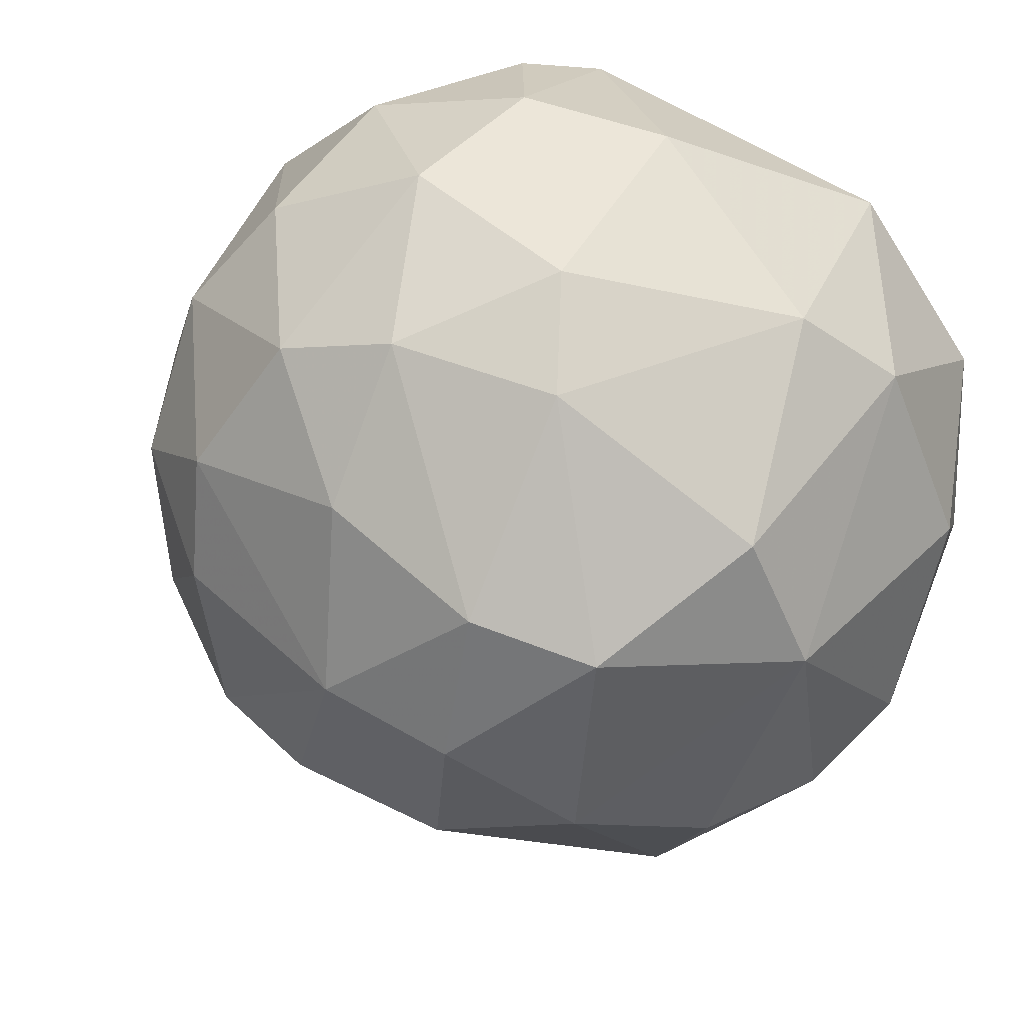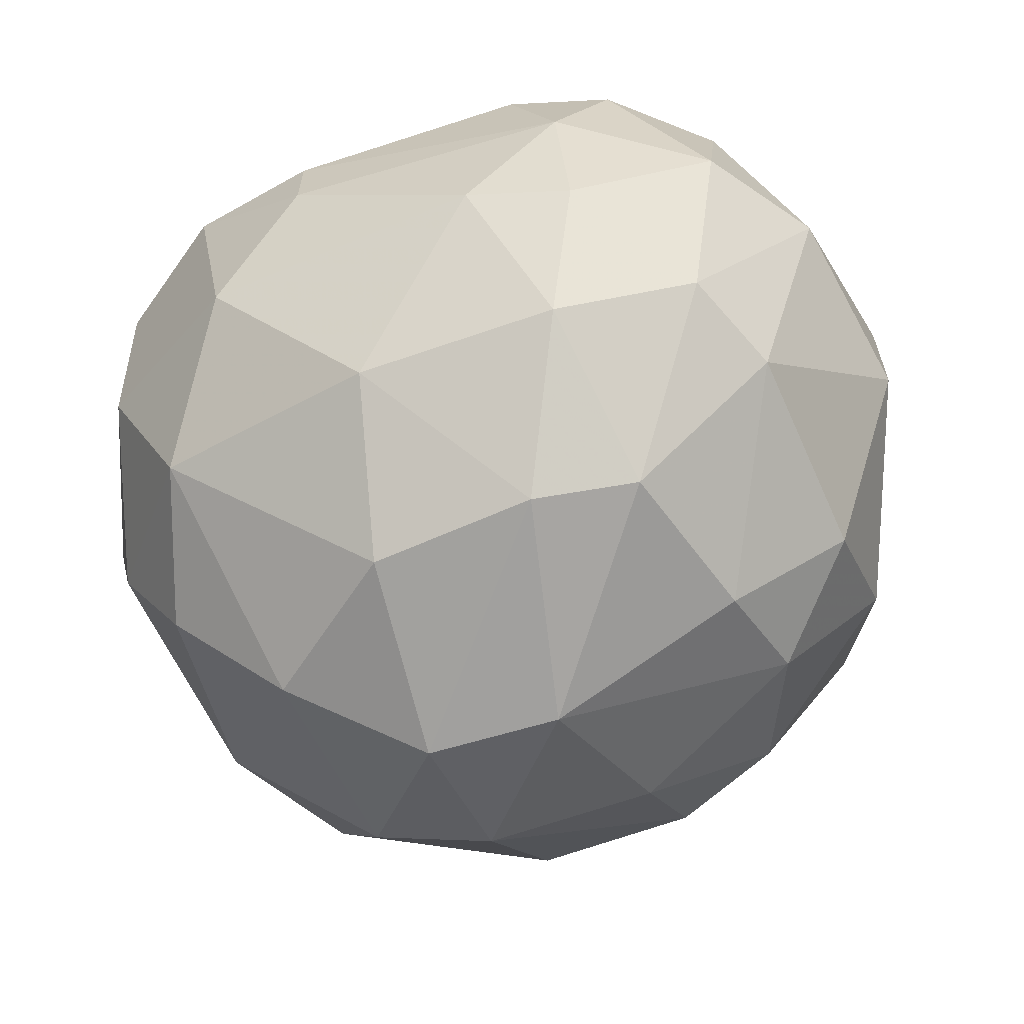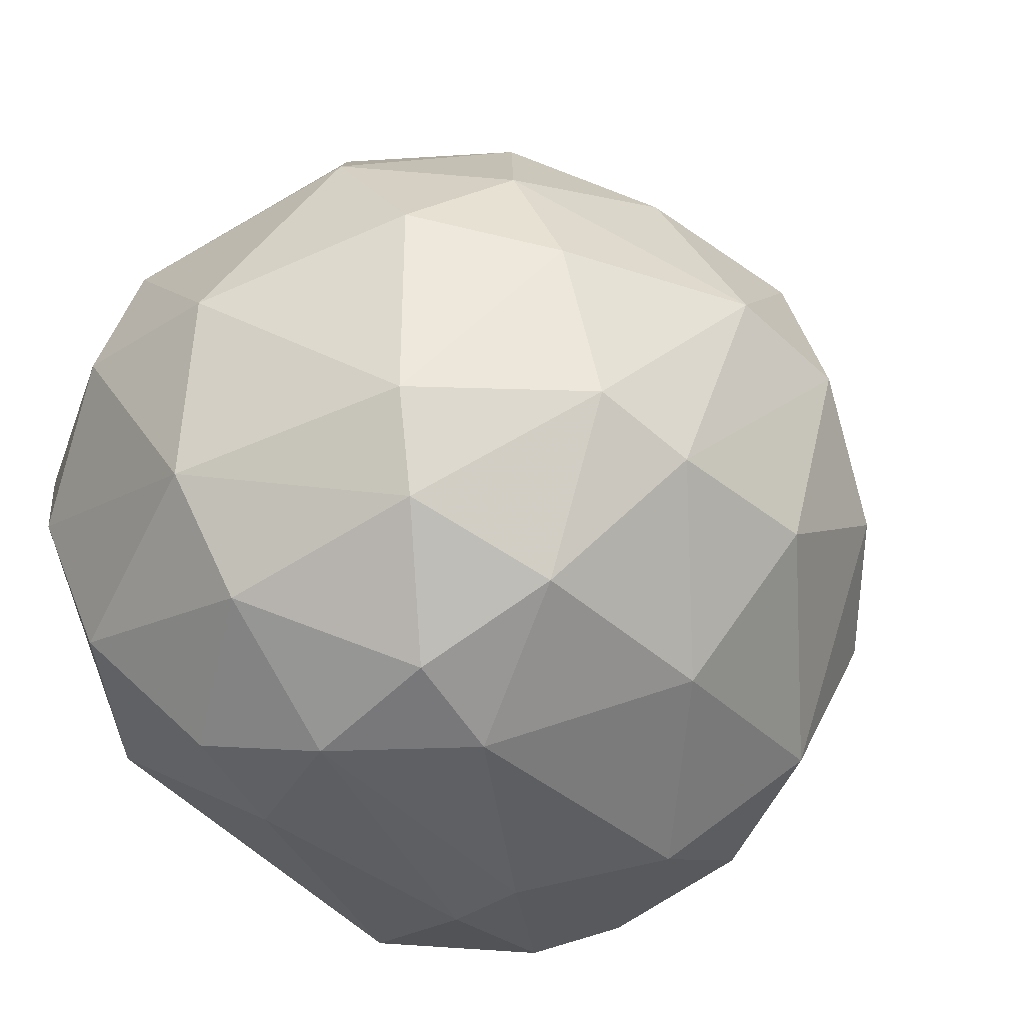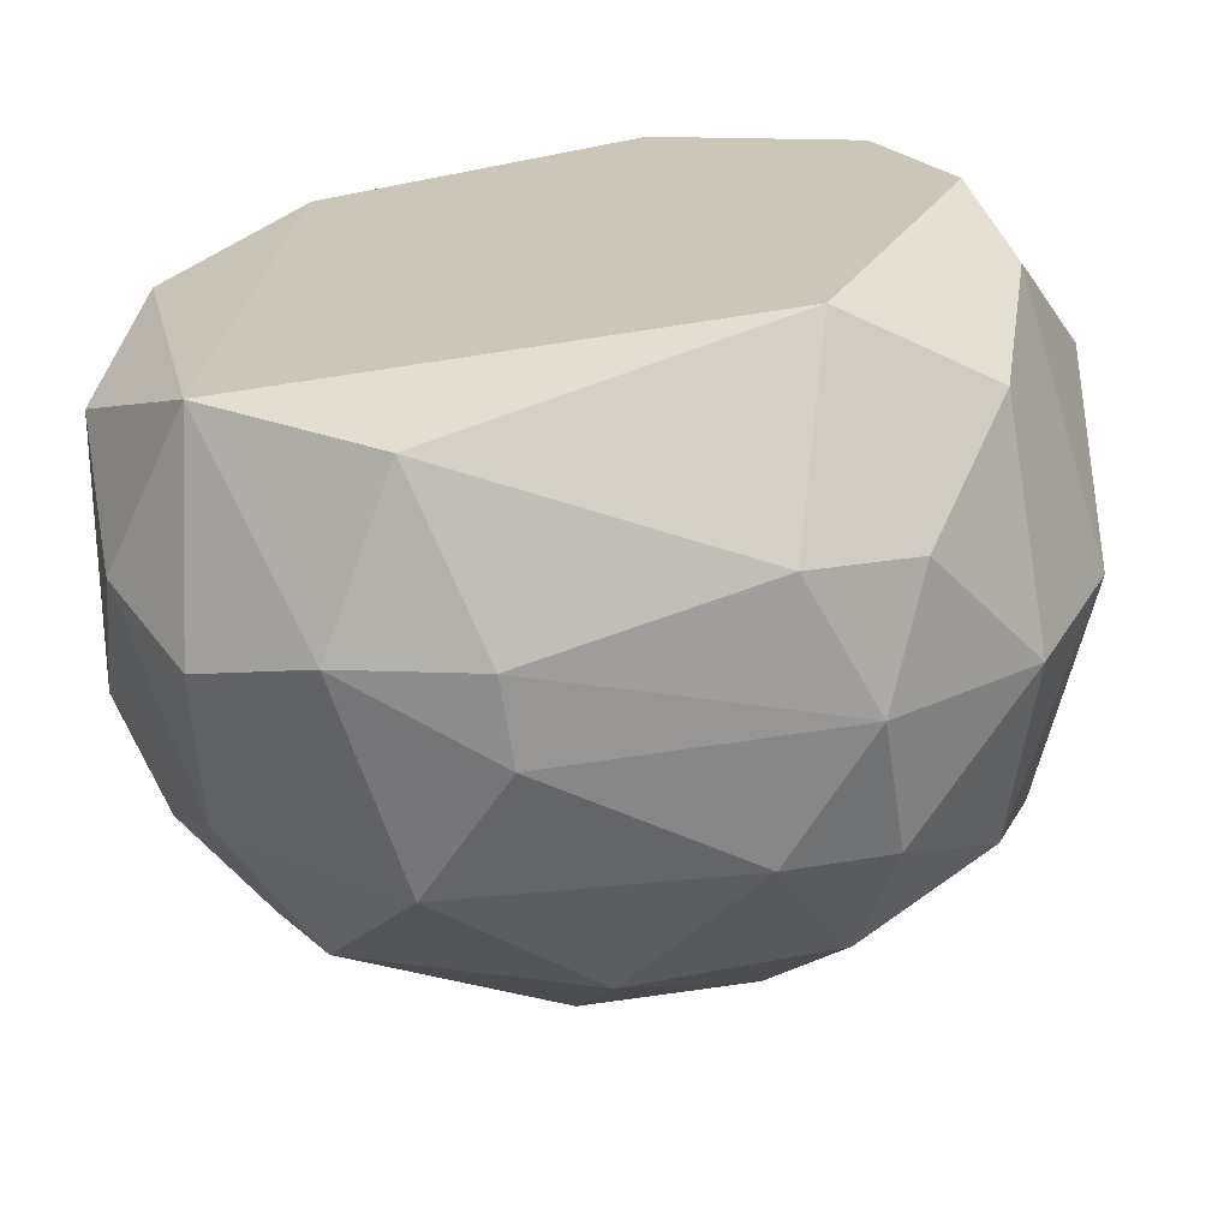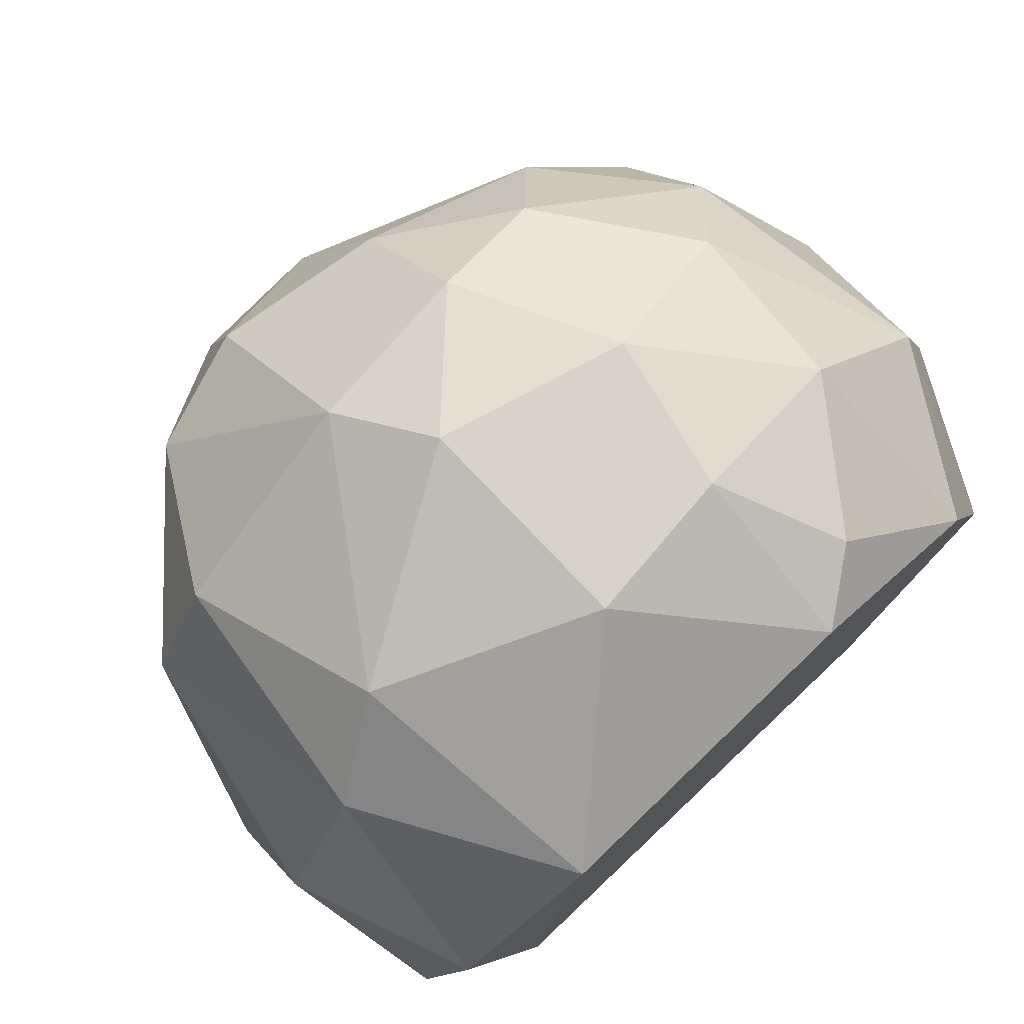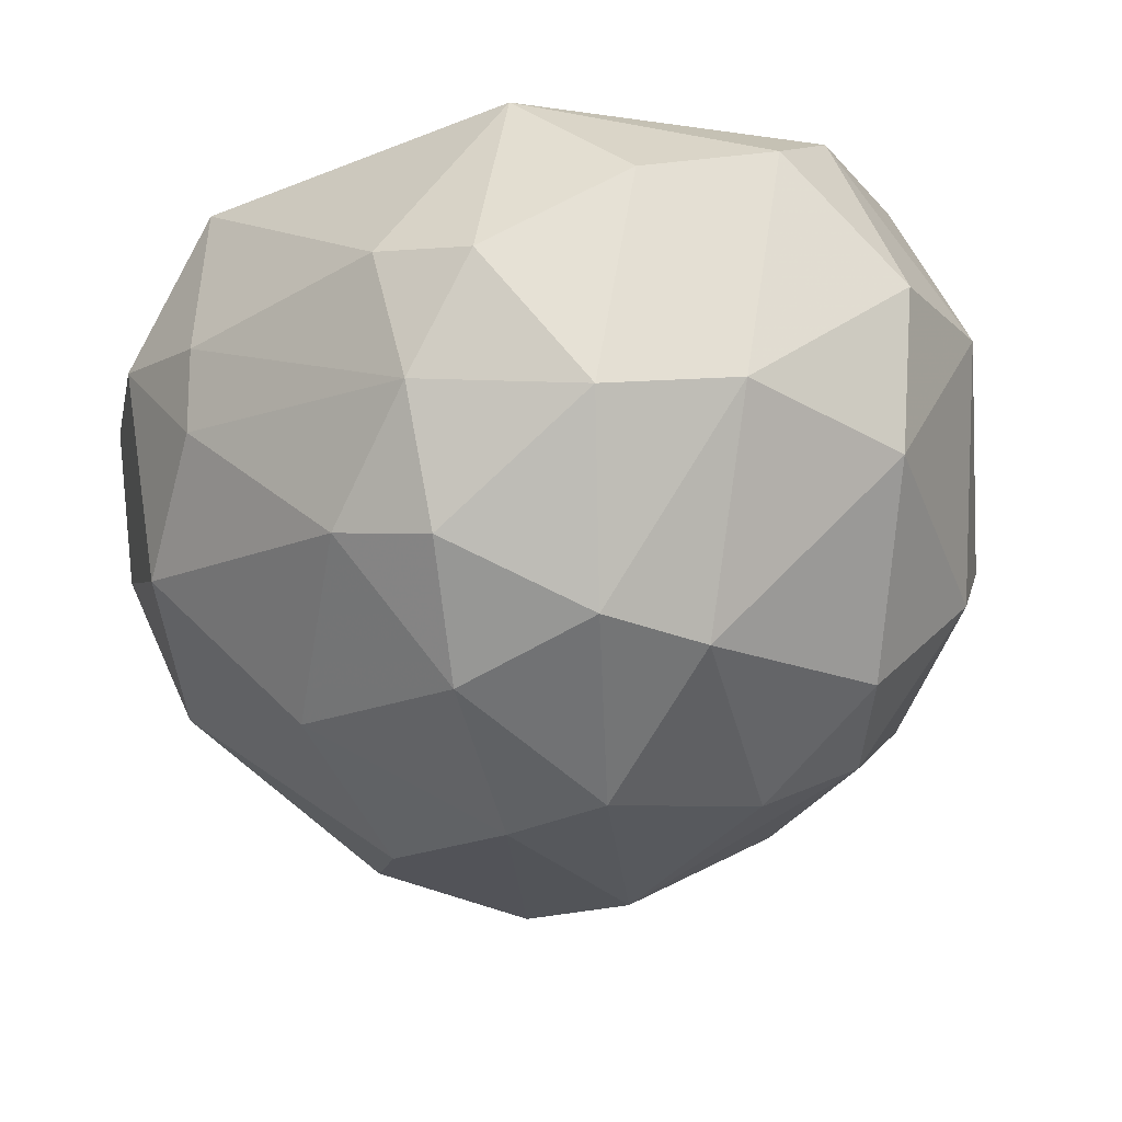
<metadata>
{"format":"obj","ext":"obj","renderer":"f3d","projection":"perspective","resolution":1024,"background":"white","views":[{"elev":49.5,"azim":29.1,"up":"+Z"},{"elev":-64.1,"azim":-155.9,"up":"+Y"},{"elev":-36.7,"azim":-46.3,"up":"+Z"},{"elev":-66.5,"azim":-171.1,"up":"+Z"},{"elev":76.7,"azim":136.6,"up":"+Z"},{"elev":-16.6,"azim":-131.9,"up":"+Y"}]}
</metadata>
<code>
v 0.01137 -0.0143 -0.02796
v -0.01341 0.003049 -0.02796
v -0.01341 -0.02174 0.02287
v -0.01341 -0.02545 -0.02052
v 0.02625 0.0142 0.00923
v -0.0196 0.001806 0.02535
v 0.001457 -0.02545 -0.02175
v -0.007206 0.003049 0.03031
v -0.007206 -0.0329 -0.0106
v -0.02952 0.01173 -0.005634
v 0.02873 0.01173 -0.006877
v -0.02332 -0.02174 -0.01679
v -0.02704 -0.008115 -0.02052
v -0.02704 0.008004 -0.01679
v -0.01836 -0.0267 0.01295
v -0.009686 -0.008115 0.03031
v -0.009686 -0.01554 -0.02796
v 0.02005 0.01544 -0.01927
v 0.007653 0.01296 -0.02671
v 0.007653 -0.03165 0.01543
v 0.007653 -0.01926 0.02659
v 0.007653 -0.03537 0.004265
v -0.0258 -0.02298 -0.009356
v -0.0258 -0.02298 0.006744
v -0.0258 -0.01554 0.01667
v 0.02873 -0.01554 -0.009356
v -0.0072 0.01544 0.0241
v -0.03199 -0.006876 -0.01184
v -0.004727 -0.02918 0.0179
v -0.004727 -0.0205 0.02659
v 0.01633 -0.03165 -0.003161
v 0.01633 -0.02918 0.01295
v -0.01713 0.01544 -0.01927
v 0.03121 -0.006871 -0.008114
v 0.03121 0.000567 0.005508
v -0.02084 -0.01059 0.02411
v -0.02084 0.001806 -0.02548
v -0.01217 0.01173 0.02534
v 0.02749 0.004283 -0.01679
v 0.02749 -0.01802 0.007987
v 0.005173 -0.0329 -0.0106
v 0.02377 -0.01058 -0.02175
v 0.02377 -0.02421 -0.008114
v 0.01385 0.001806 -0.02919
v -0.02208 0.01544 0.01418
v 0.02252 0.000567 -0.02423
v 0.02252 -0.01802 0.0179
v 0.01633 0.01544 0.02038
v 0.01881 -0.02174 -0.01927
v 0.01881 -0.00315 0.02535
v 0.003937 -0.005637 -0.03043
v 0.003937 0.004283 0.03031
v 0.003937 0.000567 -0.03043
v 0.003937 -0.01183 0.03031
v -0.03325 0.003049 0.003028
v -0.03325 -0.009353 0.001786
v -0.01712 -0.006876 -0.02796
v -0.01712 -0.03041 0.004265
v -0.01712 -0.01678 -0.02548
v -0.01465 -0.03165 -0.00812
v 0.02501 0.000567 0.01915
v -0.002253 -0.03537 0.005508
v -0.02952 0.003049 0.01418
v -0.02704 0.01544 0.001792
f 27 38 8
f 48 18 45
f 45 18 33
f 48 52 50
f 21 47 50
f 33 18 19
f 28 23 56
f 25 63 56
f 47 21 32
f 22 31 32
f 18 48 5
f 35 11 5
f 11 18 5
f 47 32 40
f 32 31 40
f 49 7 1
f 45 63 6
f 38 45 6
f 23 58 24
f 56 23 24
f 25 56 24
f 11 35 34
f 35 40 34
f 40 26 34
f 48 50 61
f 50 47 61
f 5 48 61
f 35 5 61
f 40 35 61
f 47 40 61
f 22 9 41
f 31 22 41
f 49 31 41
f 7 49 41
f 9 7 41
f 10 33 14
f 28 10 14
f 33 37 14
f 48 45 27
f 52 48 27
f 45 38 27
f 7 9 4
f 10 28 55
f 28 56 55
f 56 63 55
f 28 14 13
f 14 37 13
f 26 49 42
f 1 46 42
f 49 1 42
f 34 26 42
f 9 22 62
f 22 32 20
f 32 21 20
f 62 22 20
f 29 62 20
f 52 16 54
f 50 52 54
f 21 50 54
f 37 33 2
f 33 19 2
f 19 53 2
f 51 53 44
f 18 46 44
f 19 18 44
f 53 19 44
f 1 51 44
f 46 1 44
f 51 1 17
f 1 7 17
f 4 59 17
f 7 4 17
f 33 10 64
f 45 33 64
f 63 45 64
f 10 55 64
f 55 63 64
f 63 25 36
f 3 16 36
f 25 3 36
f 16 6 36
f 6 63 36
f 58 23 60
f 4 9 60
f 9 62 60
f 62 58 60
f 16 3 30
f 3 29 30
f 29 20 30
f 20 21 30
f 54 16 30
f 21 54 30
f 46 18 39
f 18 11 39
f 11 34 39
f 42 46 39
f 34 42 39
f 3 25 15
f 29 3 15
f 24 58 15
f 25 24 15
f 62 29 15
f 58 62 15
f 23 28 12
f 59 4 12
f 13 59 12
f 28 13 12
f 60 23 12
f 4 60 12
f 53 51 57
f 59 13 57
f 13 37 57
f 2 53 57
f 37 2 57
f 51 17 57
f 17 59 57
f 49 26 43
f 31 49 43
f 26 40 43
f 40 31 43
f 16 52 8
f 6 16 8
f 38 6 8
f 52 27 8

</code>
